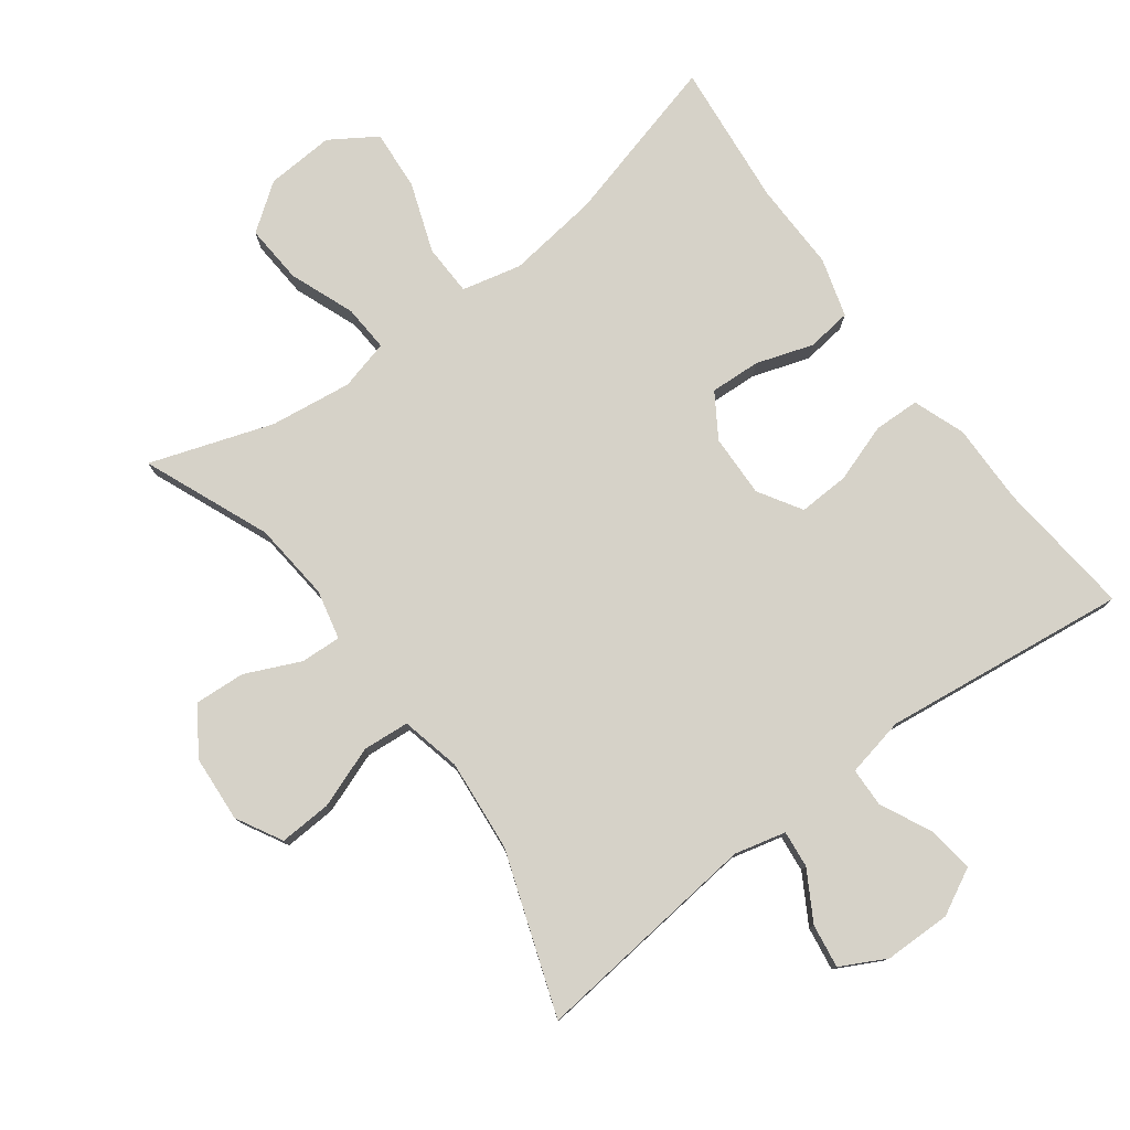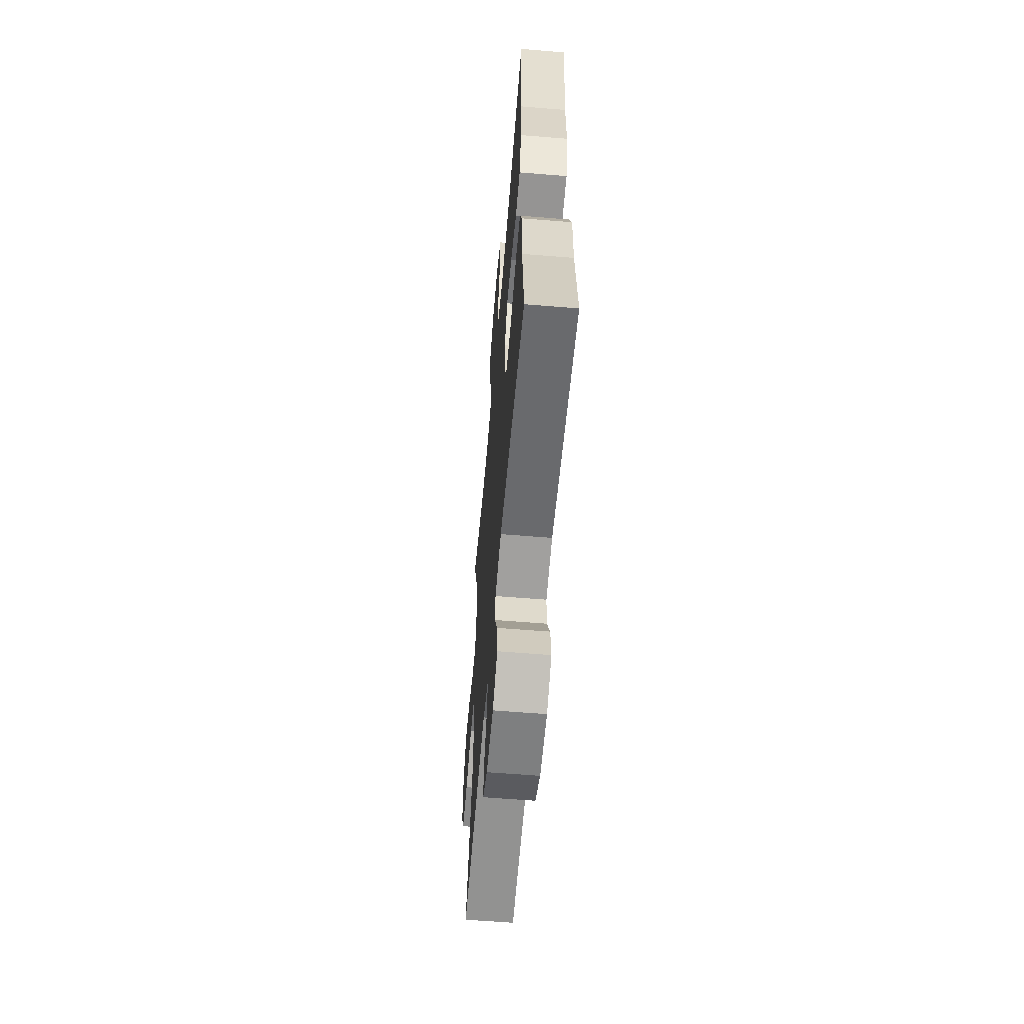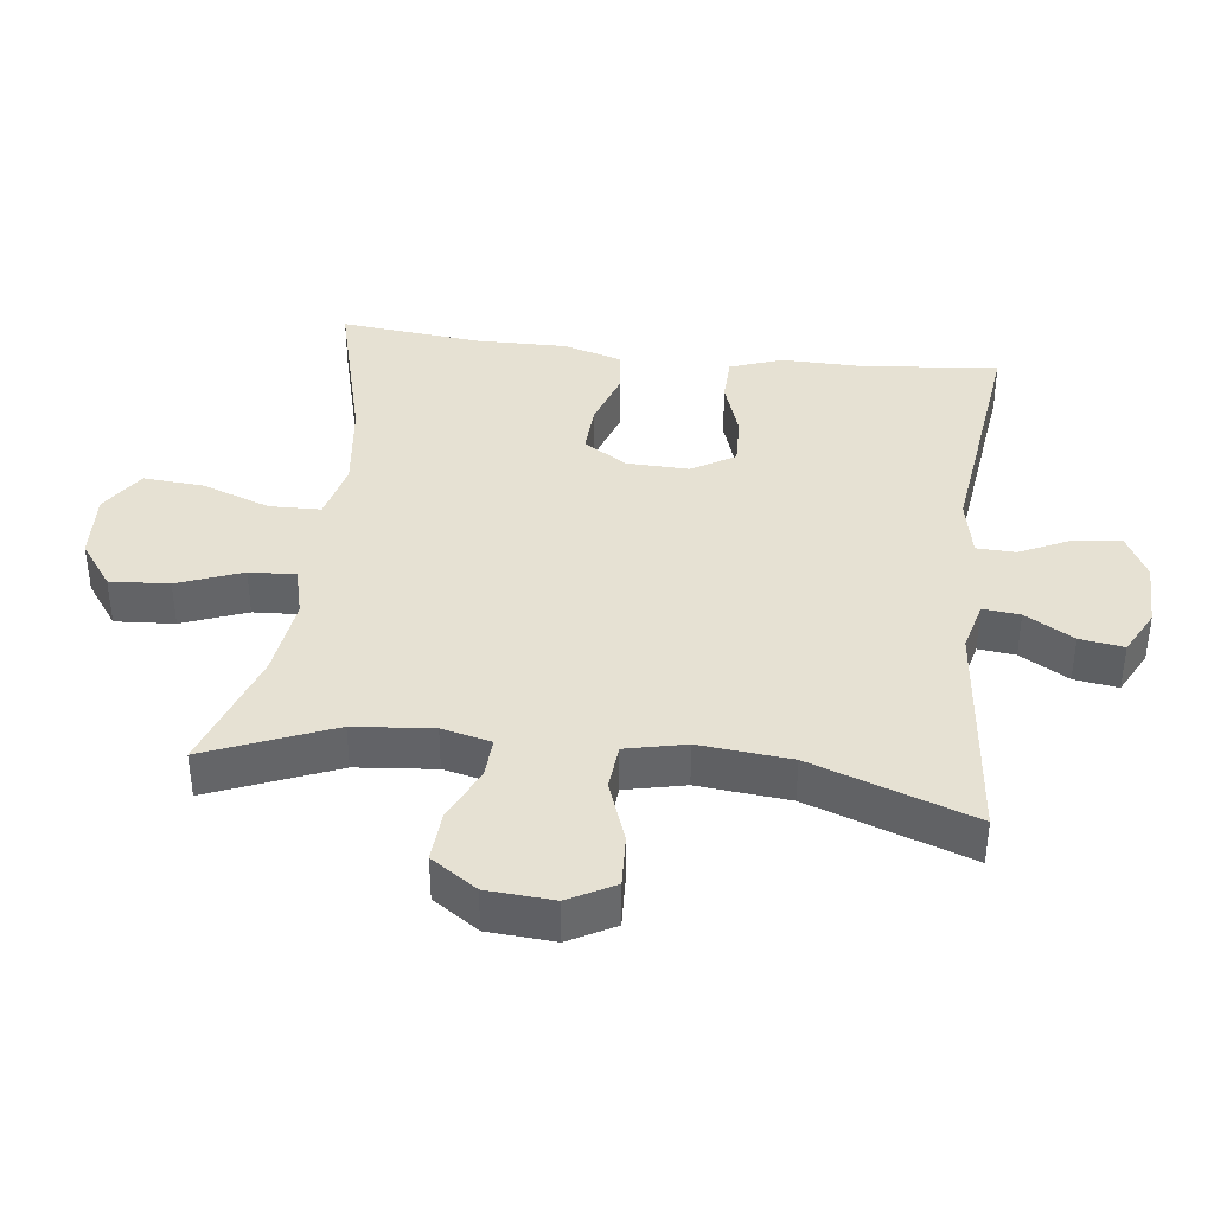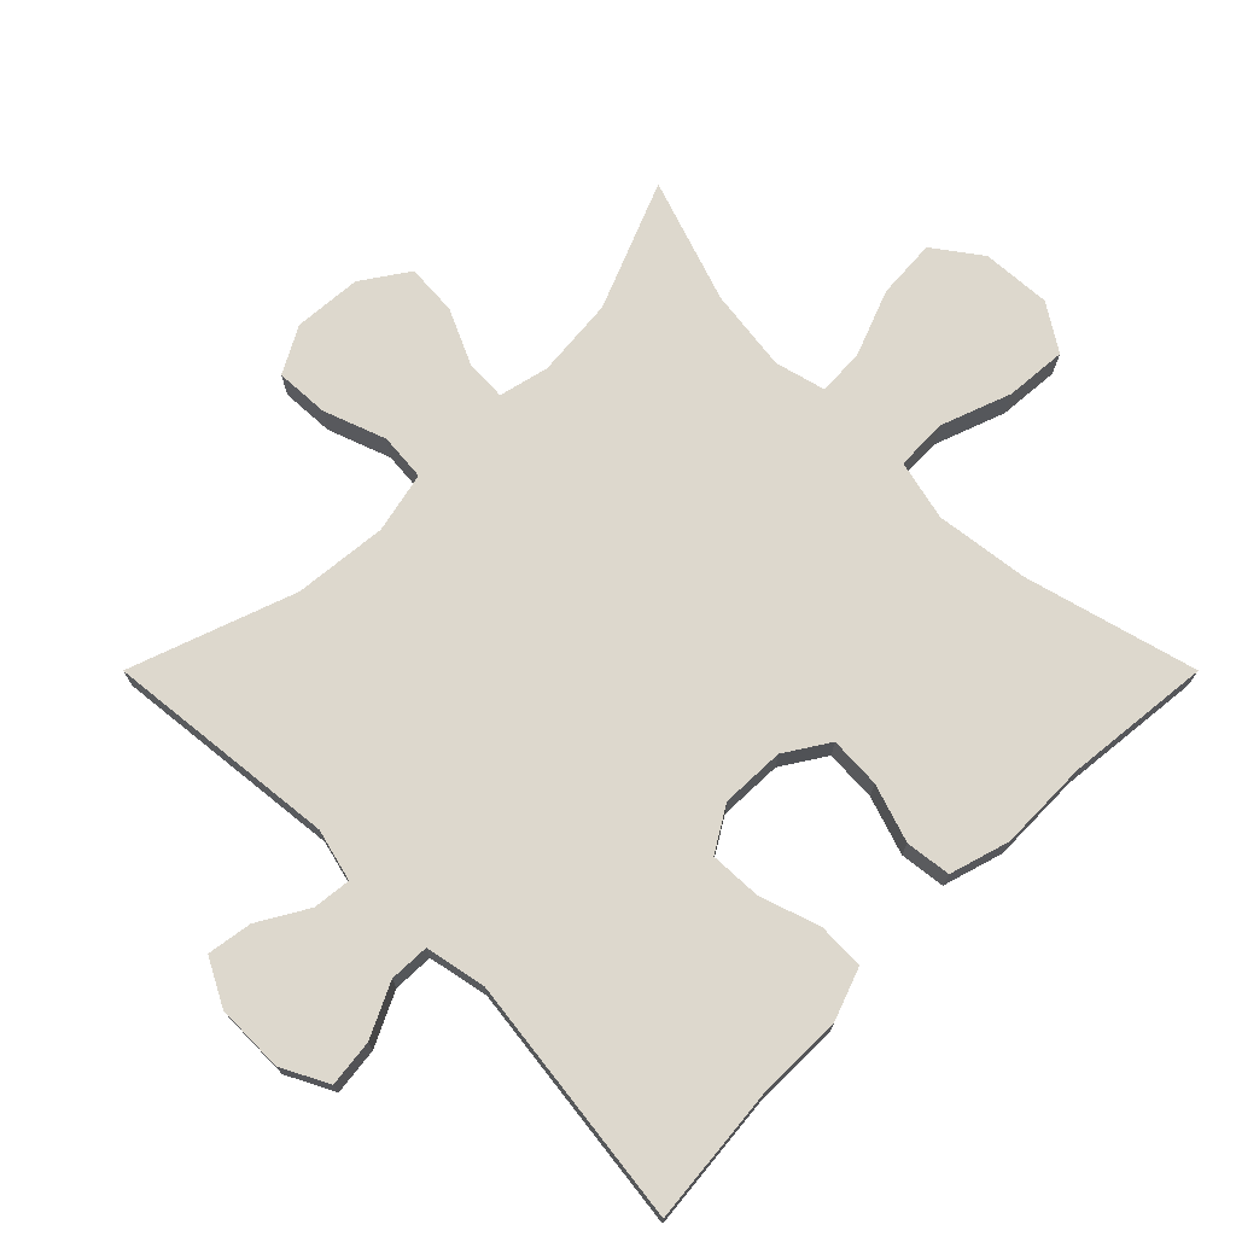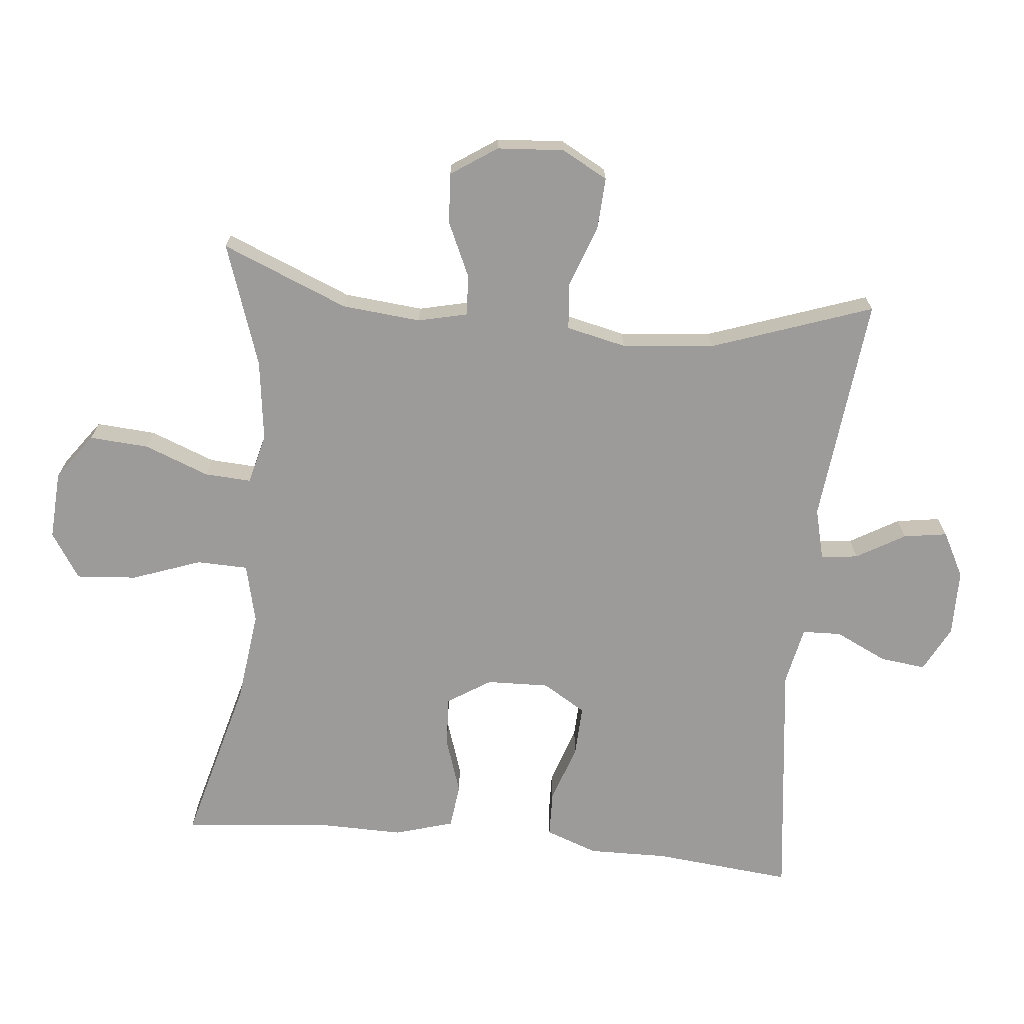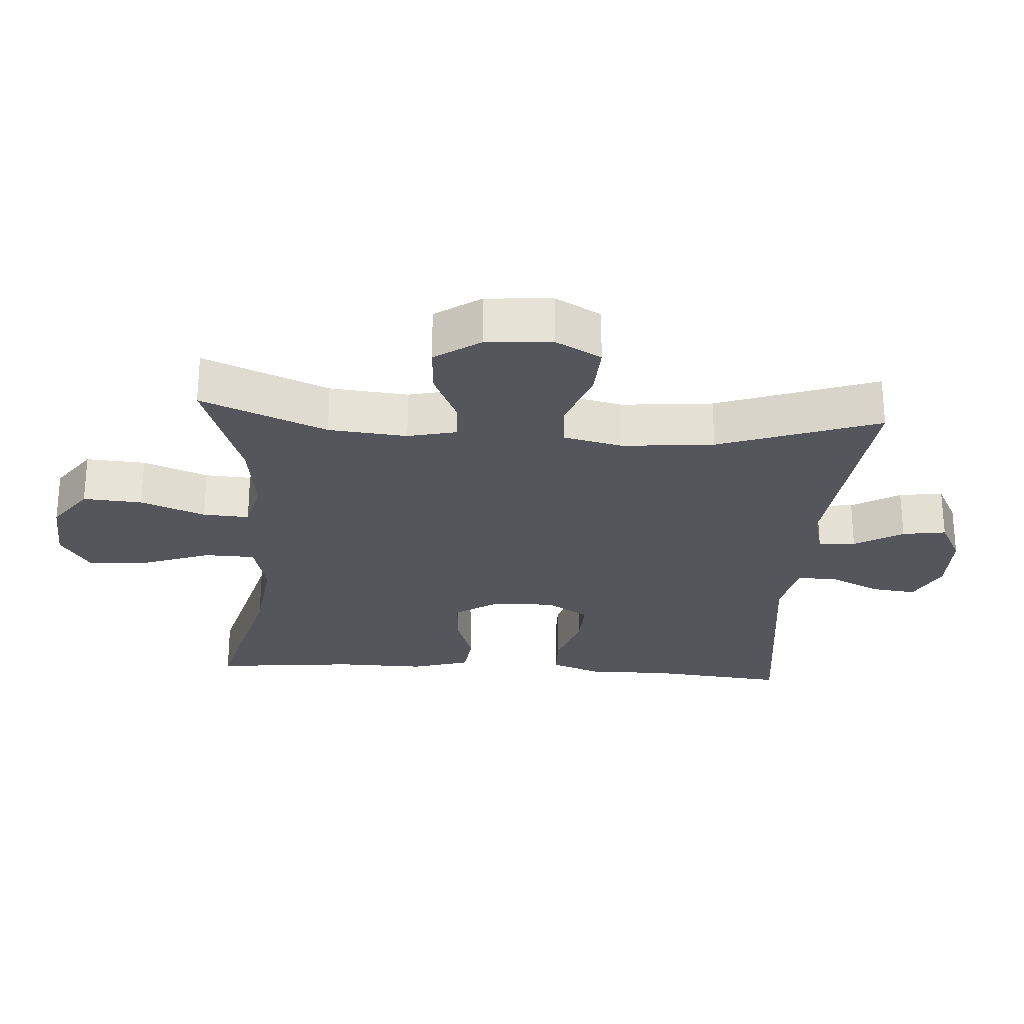
<metadata>
{"format":"obj","ext":"obj","renderer":"f3d","projection":"perspective","resolution":1024,"background":"white","views":[{"elev":78.3,"azim":143.2,"up":"+Y"},{"elev":-60.2,"azim":-94.8,"up":"+Z"},{"elev":38.8,"azim":97.0,"up":"+Y"},{"elev":72.3,"azim":-135.0,"up":"+Y"},{"elev":-69.8,"azim":84.3,"up":"+Y"},{"elev":-26.3,"azim":86.1,"up":"+Y"}]}
</metadata>
<code>
v -0.5 0.07 -0.5
v -0.48 0.07 -0.295
v -0.482 0.07 -0.176
v -0.454 0.07 -0.099
v -0.386 0.07 -0.097
v -0.299 0.07 -0.126
v -0.224 0.07 -0.129
v -0.185 0.07 -0.065
v -0.188 0.07 0.028
v -0.229 0.07 0.092
v -0.304 0.07 0.088
v -0.388 0.07 0.06
v -0.454 0.07 0.068
v -0.48 0.07 0.155
v -0.478 0.07 0.287
v -0.5 0.07 0.5
v -0.25 0.07 0.434
v -0.114 0.07 0.417
v -0.026 0.07 0.438
v -0.024 0.07 0.514
v -0.061 0.07 0.616
v -0.068 0.07 0.706
v 0 0.07 0.75
v 0.101 0.07 0.744
v 0.17 0.07 0.694
v 0.164 0.07 0.606
v 0.127 0.07 0.51
v 0.123 0.07 0.441
v 0.197 0.07 0.422
v 0.318 0.07 0.438
v 0.5 0.07 0.5
v 0.423 0.07 0.313
v 0.412 0.07 0.196
v 0.429 0.07 0.123
v 0.489 0.07 0.126
v 0.57 0.07 0.163
v 0.645 0.07 0.168
v 0.691 0.07 0.1
v 0.698 0.07 0.001
v 0.661 0.07 -0.067
v 0.583 0.07 -0.063
v 0.492 0.07 -0.03
v 0.423 0.07 -0.036
v 0.403 0.07 -0.125
v 0.416 0.07 -0.261
v 0.5 0.07 -0.5
v 0.161 0.07 -0.464
v 0.085 0.07 -0.483
v 0.091 0.07 -0.538
v 0.133 0.07 -0.61
v 0.143 0.07 -0.675
v 0.076 0.07 -0.71
v -0.023 0.07 -0.711
v -0.091 0.07 -0.676
v -0.083 0.07 -0.608
v -0.046 0.07 -0.531
v -0.048 0.07 -0.473
v -0.136 0.07 -0.455
v -0.5 0 -0.5
v -0.48 0 -0.295
v -0.482 0 -0.176
v -0.454 0 -0.099
v -0.386 0 -0.097
v -0.299 0 -0.126
v -0.224 0 -0.129
v -0.185 0 -0.065
v -0.188 0 0.028
v -0.229 0 0.092
v -0.304 0 0.088
v -0.388 0 0.06
v -0.454 0 0.068
v -0.48 0 0.155
v -0.478 0 0.287
v -0.5 0 0.5
v -0.25 0 0.434
v -0.114 0 0.417
v -0.026 0 0.438
v -0.024 0 0.514
v -0.061 0 0.616
v -0.068 0 0.706
v 0 0 0.75
v 0.101 0 0.744
v 0.17 0 0.694
v 0.164 0 0.606
v 0.127 0 0.51
v 0.123 0 0.441
v 0.197 0 0.422
v 0.318 0 0.438
v 0.5 0 0.5
v 0.423 0 0.313
v 0.412 0 0.196
v 0.429 0 0.123
v 0.489 0 0.126
v 0.57 0 0.163
v 0.645 0 0.168
v 0.691 0 0.1
v 0.698 0 0.001
v 0.661 0 -0.067
v 0.583 0 -0.063
v 0.492 0 -0.03
v 0.423 0 -0.036
v 0.403 0 -0.125
v 0.416 0 -0.261
v 0.5 0 -0.5
v 0.161 0 -0.464
v 0.085 0 -0.483
v 0.091 0 -0.538
v 0.133 0 -0.61
v 0.143 0 -0.675
v 0.076 0 -0.71
v -0.023 0 -0.711
v -0.091 0 -0.676
v -0.083 0 -0.608
v -0.046 0 -0.531
v -0.048 0 -0.473
v -0.136 0 -0.455
f 53 54 55 56
f 53 56 57
f 52 53 57
f 49 50 51 52
f 48 49 52 57
f 47 48 57 58
f 45 46 47
f 44 45 47 58
f 39 40 41 42
f 39 42 43
f 38 39 43
f 35 36 37 38
f 34 35 38 43
f 33 34 43 44
f 30 31 32
f 29 30 32 33
f 28 29 33 44
f 24 25 26 27
f 24 27 28
f 23 24 28
f 20 21 22 23
f 19 20 23 28
f 18 19 28 44
f 15 16 17
f 11 12 13 14
f 10 11 14 15
f 3 4 5 6
f 2 3 6 7
f 1 2 7
f 58 1 7
f 44 58 7 8
f 18 44 8 9
f 10 15 17 18
f 9 10 18
f 114 113 112 111
f 115 114 111
f 115 111 110
f 110 109 108 107
f 115 110 107 106
f 116 115 106 105
f 105 104 103
f 116 105 103 102
f 100 99 98 97
f 101 100 97
f 101 97 96
f 96 95 94 93
f 101 96 93 92
f 102 101 92 91
f 90 89 88
f 91 90 88 87
f 102 91 87 86
f 85 84 83 82
f 86 85 82
f 86 82 81
f 81 80 79 78
f 86 81 78 77
f 102 86 77 76
f 75 74 73
f 72 71 70 69
f 73 72 69 68
f 64 63 62 61
f 65 64 61 60
f 65 60 59
f 65 59 116
f 66 65 116 102
f 67 66 102 76
f 76 75 73 68
f 76 68 67
f 1 59 60 2
f 2 60 61 3
f 3 61 62 4
f 4 62 63 5
f 5 63 64 6
f 6 64 65 7
f 7 65 66 8
f 8 66 67 9
f 9 67 68 10
f 10 68 69 11
f 11 69 70 12
f 12 70 71 13
f 13 71 72 14
f 14 72 73 15
f 15 73 74 16
f 16 74 75 17
f 17 75 76 18
f 18 76 77 19
f 19 77 78 20
f 20 78 79 21
f 21 79 80 22
f 22 80 81 23
f 23 81 82 24
f 24 82 83 25
f 25 83 84 26
f 26 84 85 27
f 27 85 86 28
f 28 86 87 29
f 29 87 88 30
f 30 88 89 31
f 31 89 90 32
f 32 90 91 33
f 33 91 92 34
f 34 92 93 35
f 35 93 94 36
f 36 94 95 37
f 37 95 96 38
f 38 96 97 39
f 39 97 98 40
f 40 98 99 41
f 41 99 100 42
f 42 100 101 43
f 43 101 102 44
f 44 102 103 45
f 45 103 104 46
f 46 104 105 47
f 47 105 106 48
f 48 106 107 49
f 49 107 108 50
f 50 108 109 51
f 51 109 110 52
f 52 110 111 53
f 53 111 112 54
f 54 112 113 55
f 55 113 114 56
f 56 114 115 57
f 57 115 116 58
f 58 116 59 1

</code>
